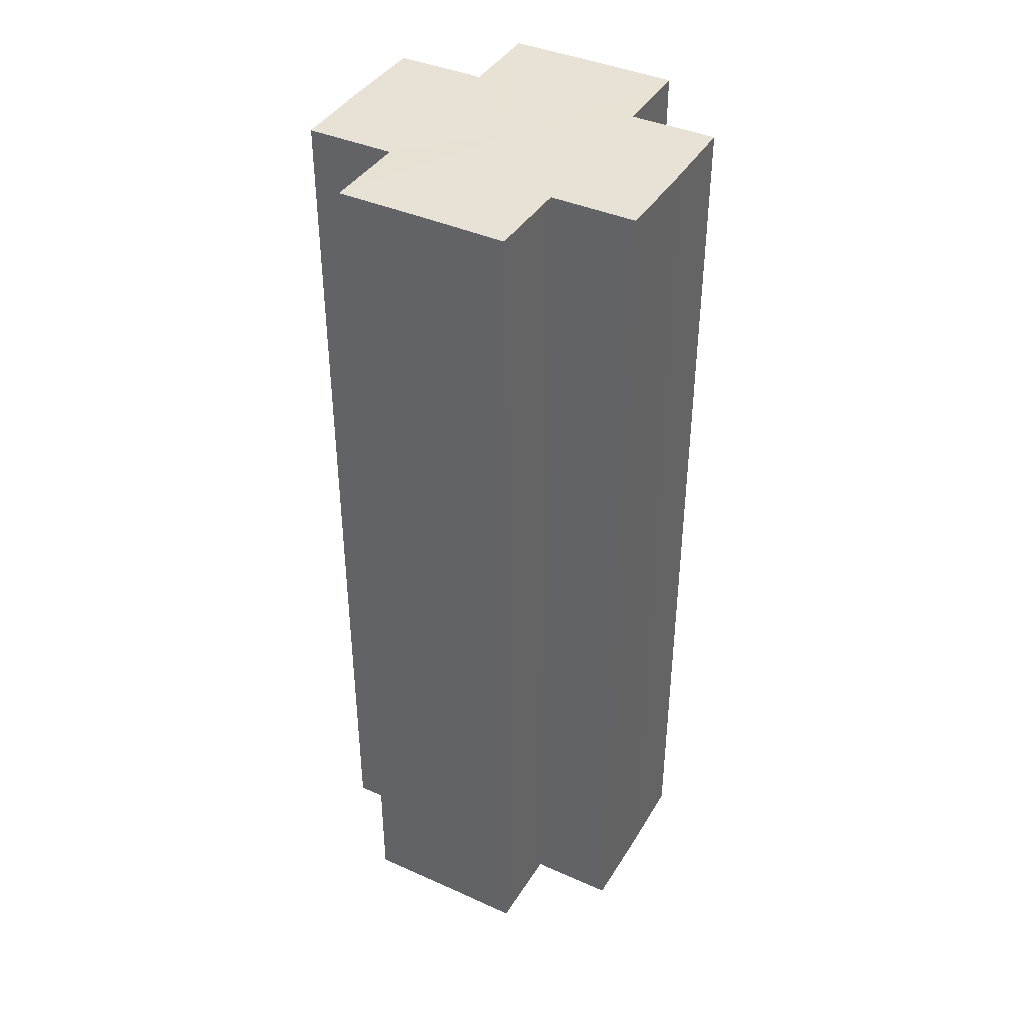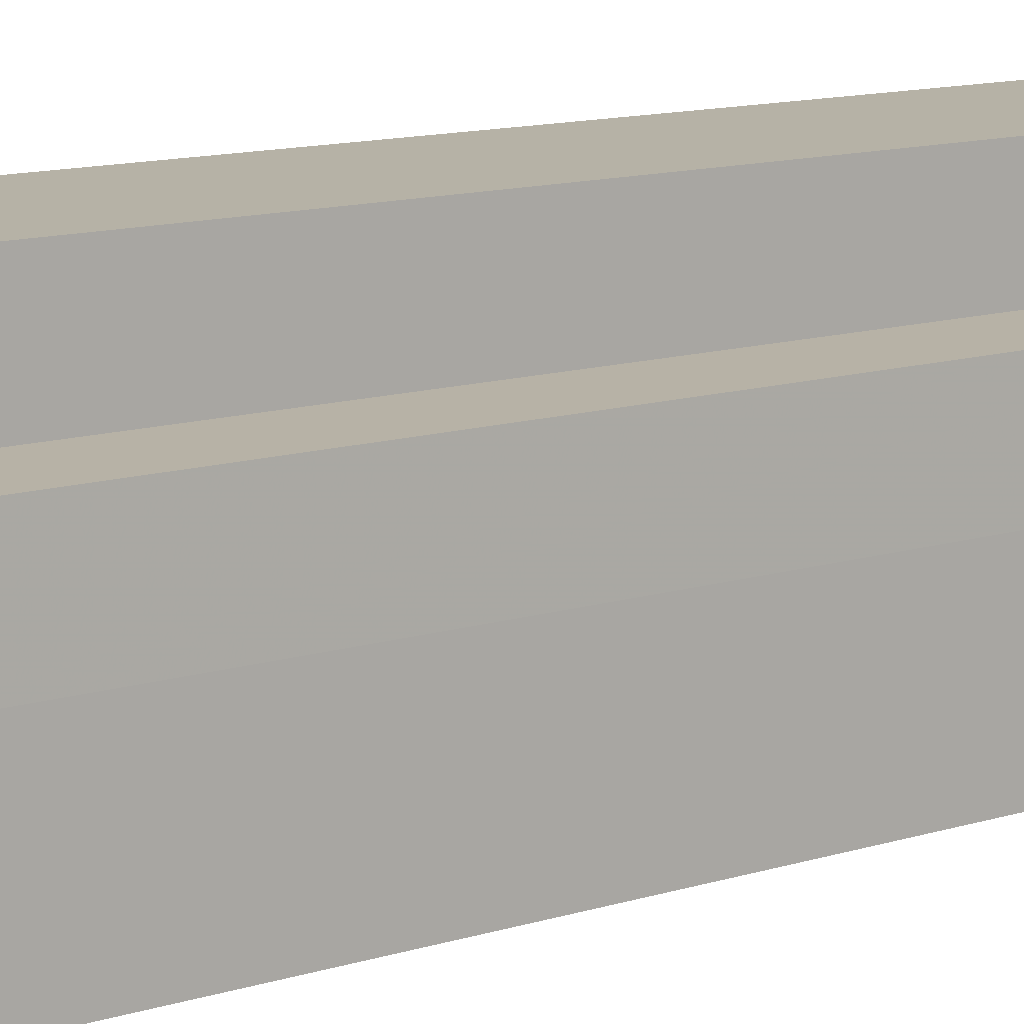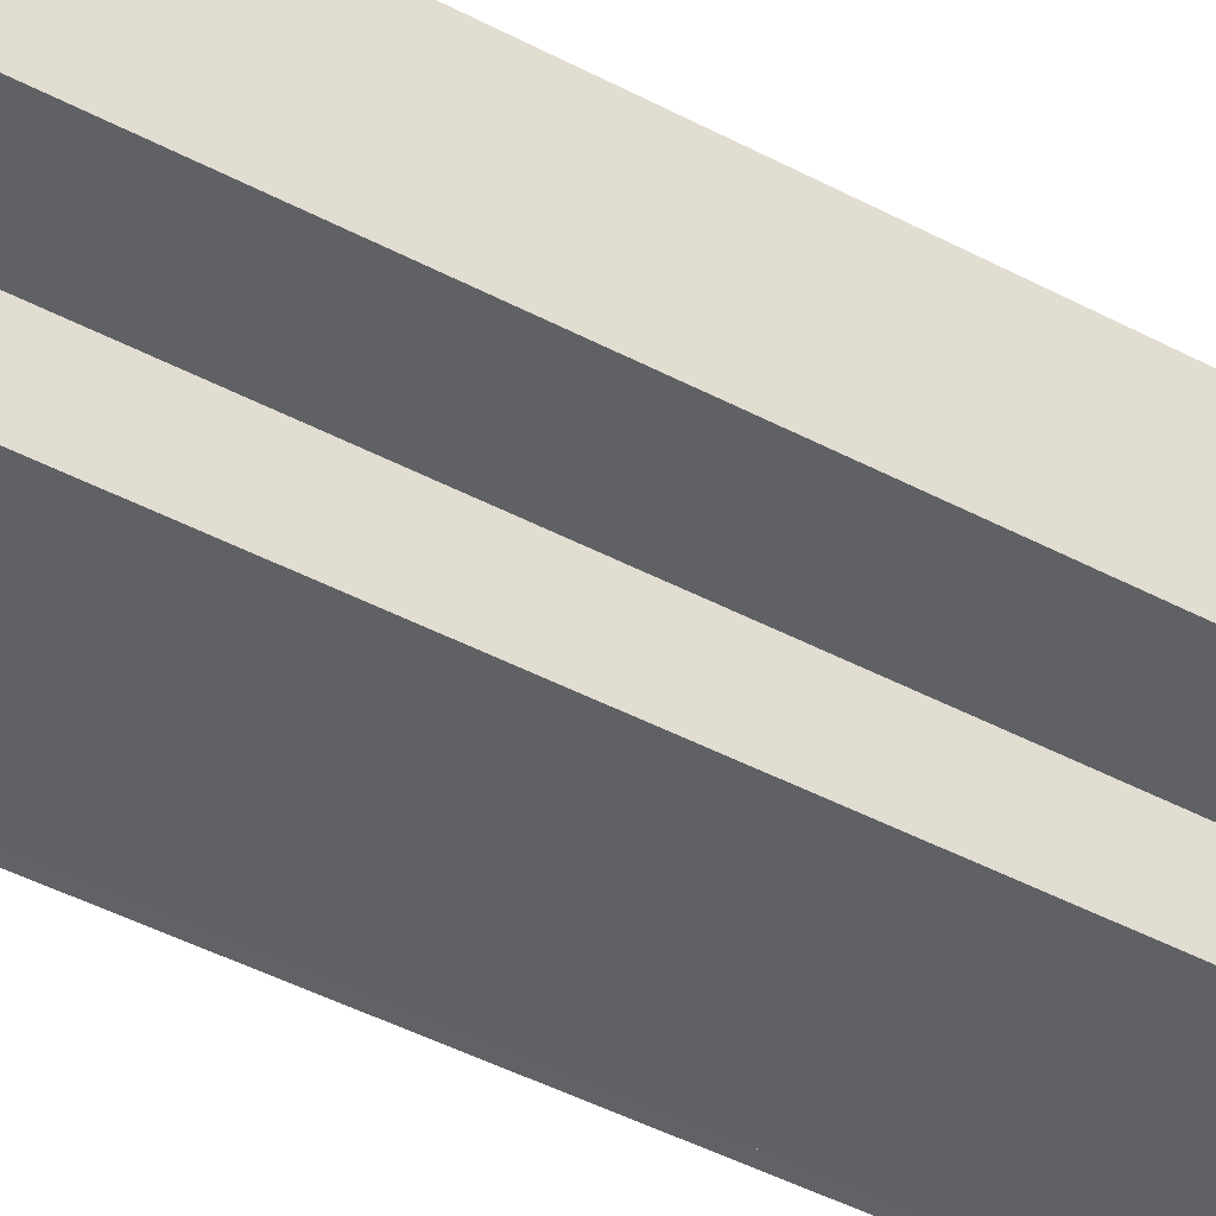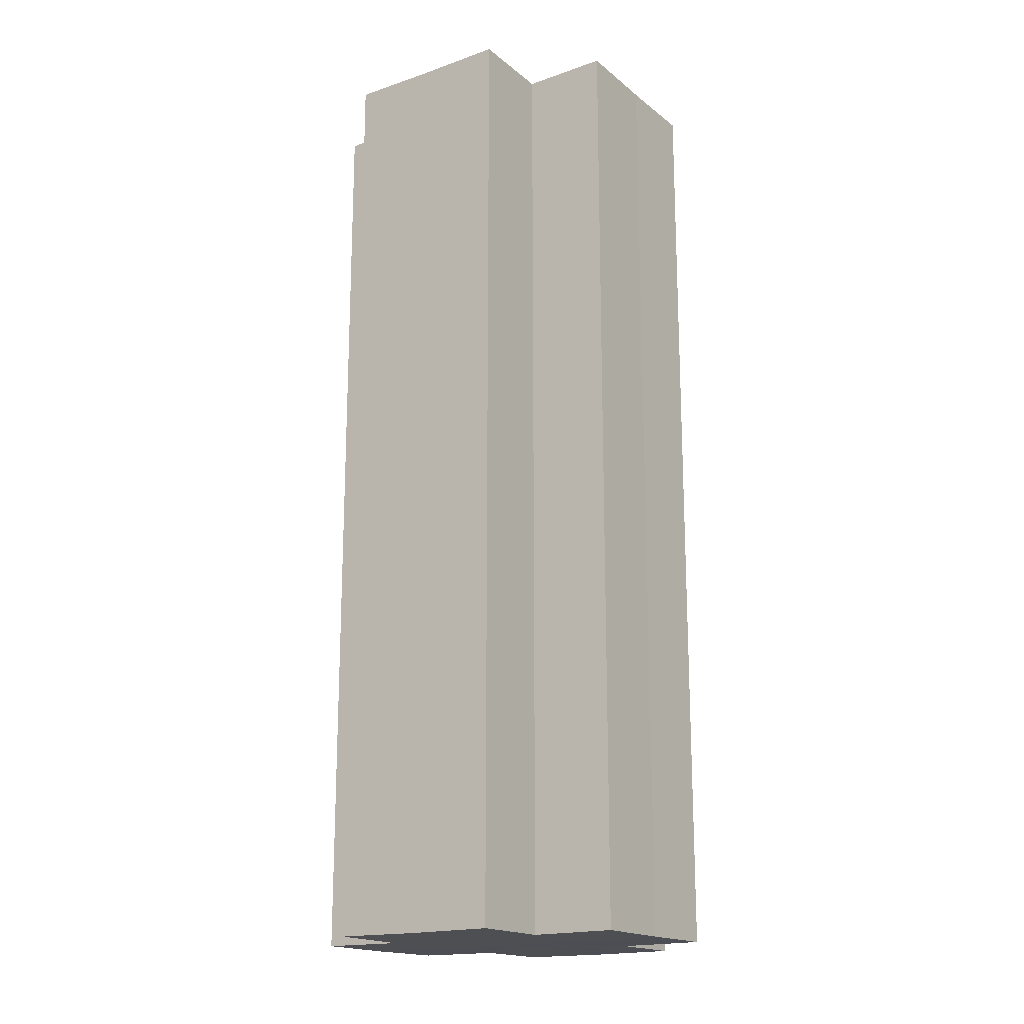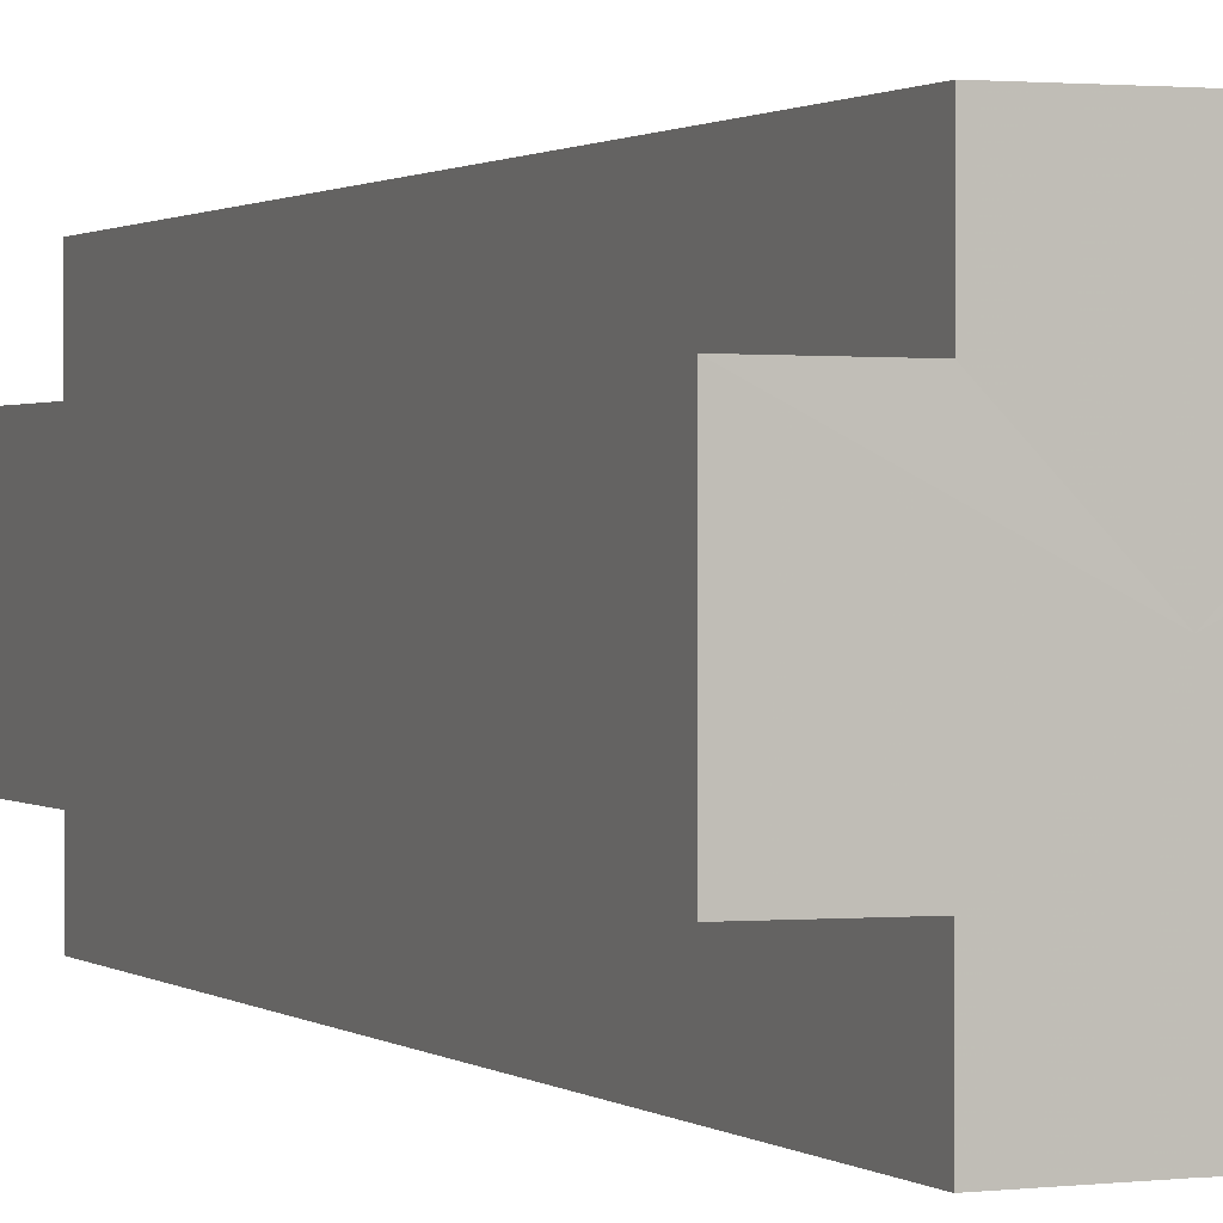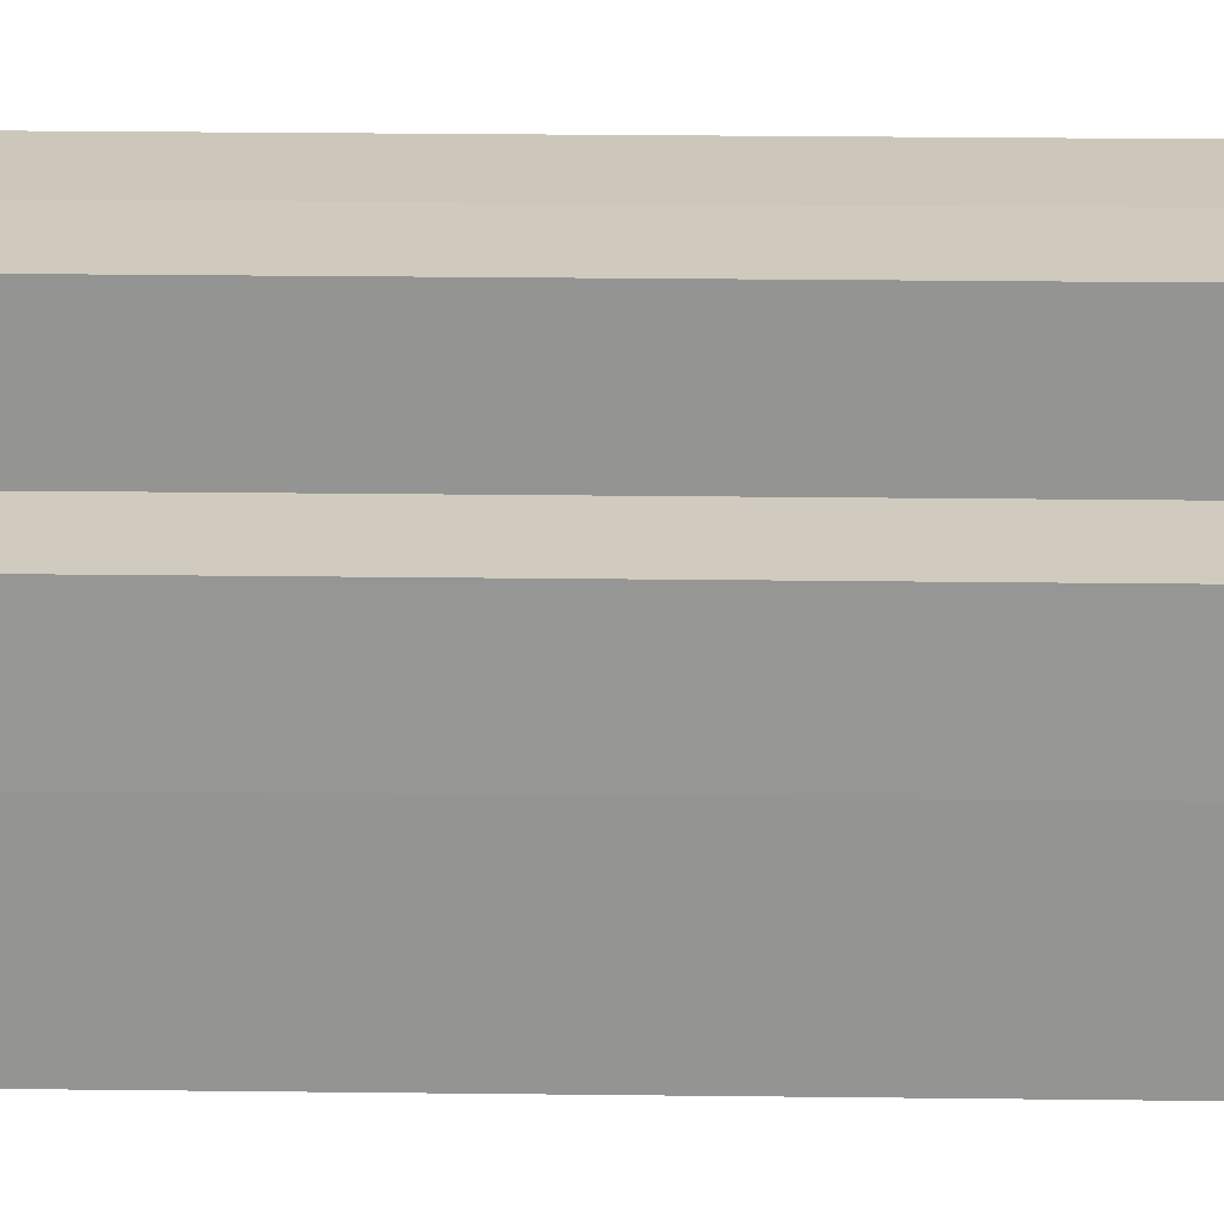
<metadata>
{"format":"obj","ext":"obj","renderer":"f3d","projection":"perspective","resolution":1024,"background":"white","views":[{"elev":40.3,"azim":28.7,"up":"+Z"},{"elev":12.5,"azim":-126.1,"up":"+Y"},{"elev":-49.9,"azim":-119.6,"up":"+Y"},{"elev":-17.7,"azim":124.0,"up":"+Z"},{"elev":1.0,"azim":157.1,"up":"+Y"},{"elev":22.8,"azim":-89.0,"up":"+Y"}]}
</metadata>
<code>
o 565
v 2173 1876 14.07
v 2173 1876 14.07
v 2173 1876 14.18
v 2173 1876 14.07
v 2173 1876 14.18
v 2173 1876 14.07
v 2173 1876 14.18
v 2173 1876 14.07
v 2173 1876 14.18
v 2173 1876 14.07
v 2173 1876 14.07
v 2173 1876 14.07
v 2173 1876 14.18
v 2173 1876 14.18
v 2173 1876 14.07
v 2173 1876 14.07
v 2173 1876 14.07
v 2173 1876 14.18
v 2173 1876 14.18
v 2173 1876 14.07
v 2173 1876 14.07
v 2173 1876 14.07
v 2173 1876 14.07
v 2173 1876 14.18
v 2173 1876 14.18
v 2173 1876 14.18
v 2173 1876 14.07
v 2173 1876 14.07
v 2173 1876 14.07
v 2173 1876 14.07
v 2173 1876 14.18
v 2173 1876 14.07
v 2173 1876 14.18
v 2173 1876 14.18
v 2173 1876 14.07
v 2173 1876 14.07
v 2173 1876 14.07
v 2173 1876 14.18
v 2173 1876 14.18
v 2173 1876 14.07
v 2173 1876 14.07
v 2173 1876 14.07
v 2173 1876 14.07
v 2173 1876 14.18
v 2173 1876 14.18
v 2173 1876 14.18
v 2173 1876 14.07
v 2173 1876 14.07
v 2173 1876 14.07
v 2173 1876 14.07
v 2173 1876 14.07
v 2173 1876 14.18
v 2173 1876 14.18
v 2173 1876 14.18
v 2173 1876 14.07
v 2173 1876 14.07
v 2173 1876 14.07
v 2173 1876 14.18
v 2173 1876 14.18
v 2173 1876 14.07
v 2173 1876 14.07
v 2173 1876 14.07
v 2173 1876 14.07
v 2173 1876 14.18
v 2173 1876 14.18
v 2173 1876 14.07
v 2173 1876 14.18
v 2173 1876 14.07
v 2173 1876 14.07
v 2173 1876 14.18
v 2173 1876 14.18
v 2173 1876 14.07
v 2173 1876 14.07
v 2173 1876 14.18
v 2173 1876 14.18
v 2173 1876 14.07
v 2173 1876 14.07
v 2173 1876 14.07
v 2173 1876 14.07
v 2173 1876 14.07
v 2173 1876 14.18
v 2173 1876 14.18
v 2173 1876 14.18
v 2173 1876 14.18
v 2173 1876 14.18
v 2173 1876 14.18
v 2173 1876 14.18
v 2173 1876 14.18
v 2173 1876 14.18
v 2173 1876 14.18
v 2173 1876 14.18
v 2173 1876 14.18
v 2173 1876 14.18
v 2173 1876 14.18
v 2173 1876 14.18
v 2173 1876 14.18
v 2173 1876 14.18
v 2173 1876 14.18
f 1 2 3
f 4 1 5
f 5 6 7
f 7 8 9
f 10 8 11
f 10 12 8
f 13 12 14
f 15 16 13
f 10 17 12
f 18 17 19
f 20 21 18
f 10 22 17
f 10 23 22
f 24 23 25
f 26 27 24
f 28 29 26
f 29 30 31
f 10 32 23
f 33 32 34
f 35 36 33
f 10 37 32
f 38 37 39
f 40 41 38
f 10 42 37
f 10 43 42
f 44 43 45
f 46 47 44
f 10 48 43
f 49 50 46
f 50 51 52
f 53 48 54
f 55 56 53
f 10 57 48
f 58 57 59
f 60 61 58
f 10 62 57
f 10 63 62
f 64 63 65
f 10 66 63
f 67 68 64
f 10 69 66
f 10 11 69
f 70 66 71
f 72 73 70
f 74 69 75
f 76 77 74
f 78 79 67
f 79 80 81
f 82 83 84
f 82 85 83
f 82 84 86
f 82 87 85
f 82 86 88
f 82 89 87
f 82 88 90
f 82 91 89
f 82 90 92
f 82 93 91
f 82 92 94
f 82 95 93
f 82 94 96
f 82 97 95
f 82 96 98
f 82 98 97

</code>
